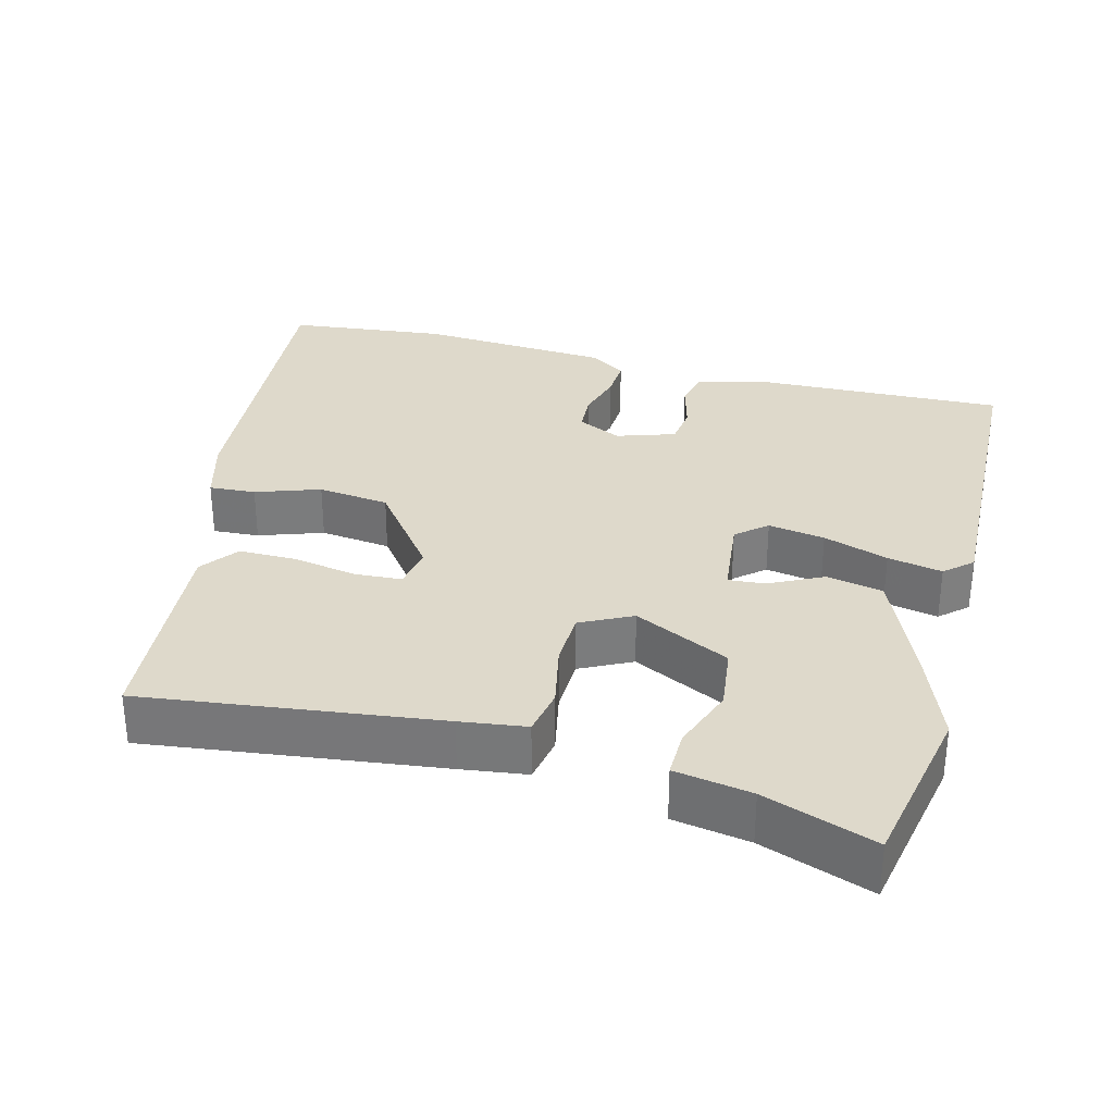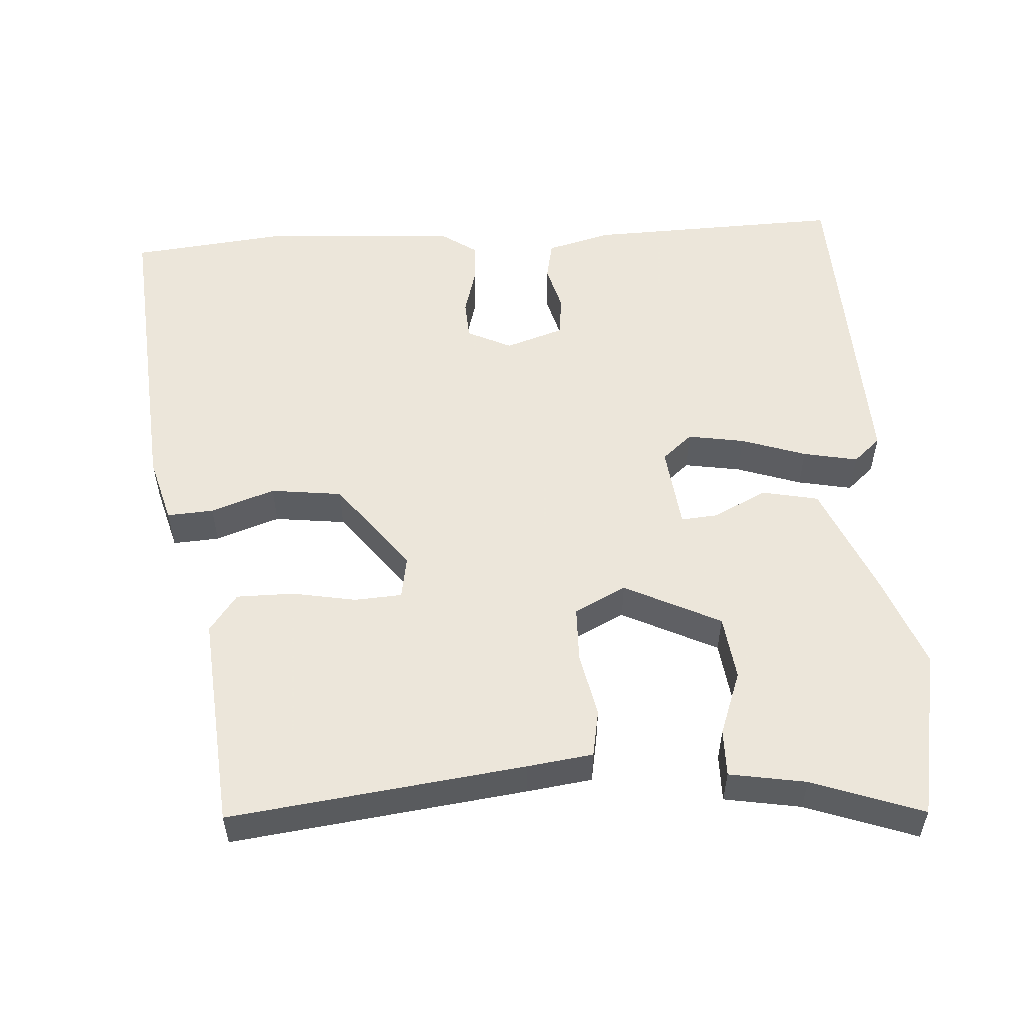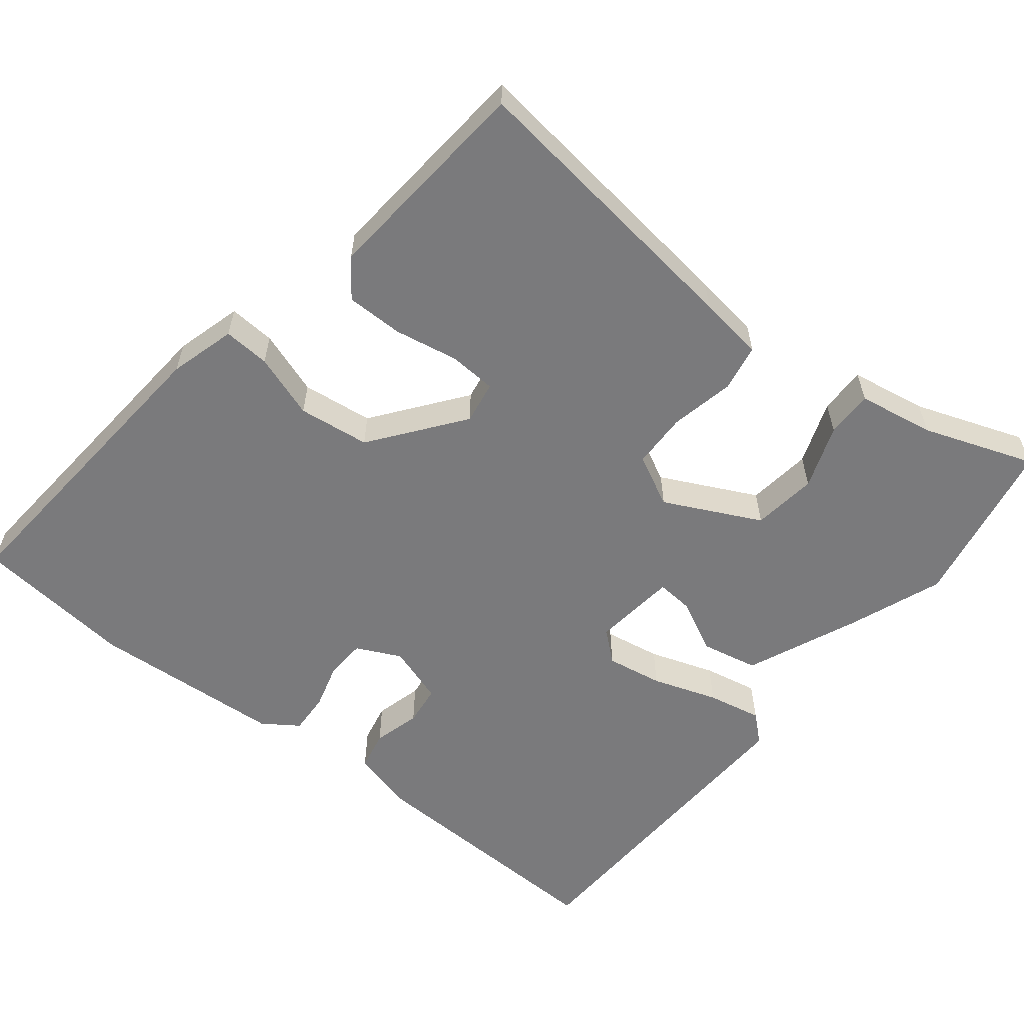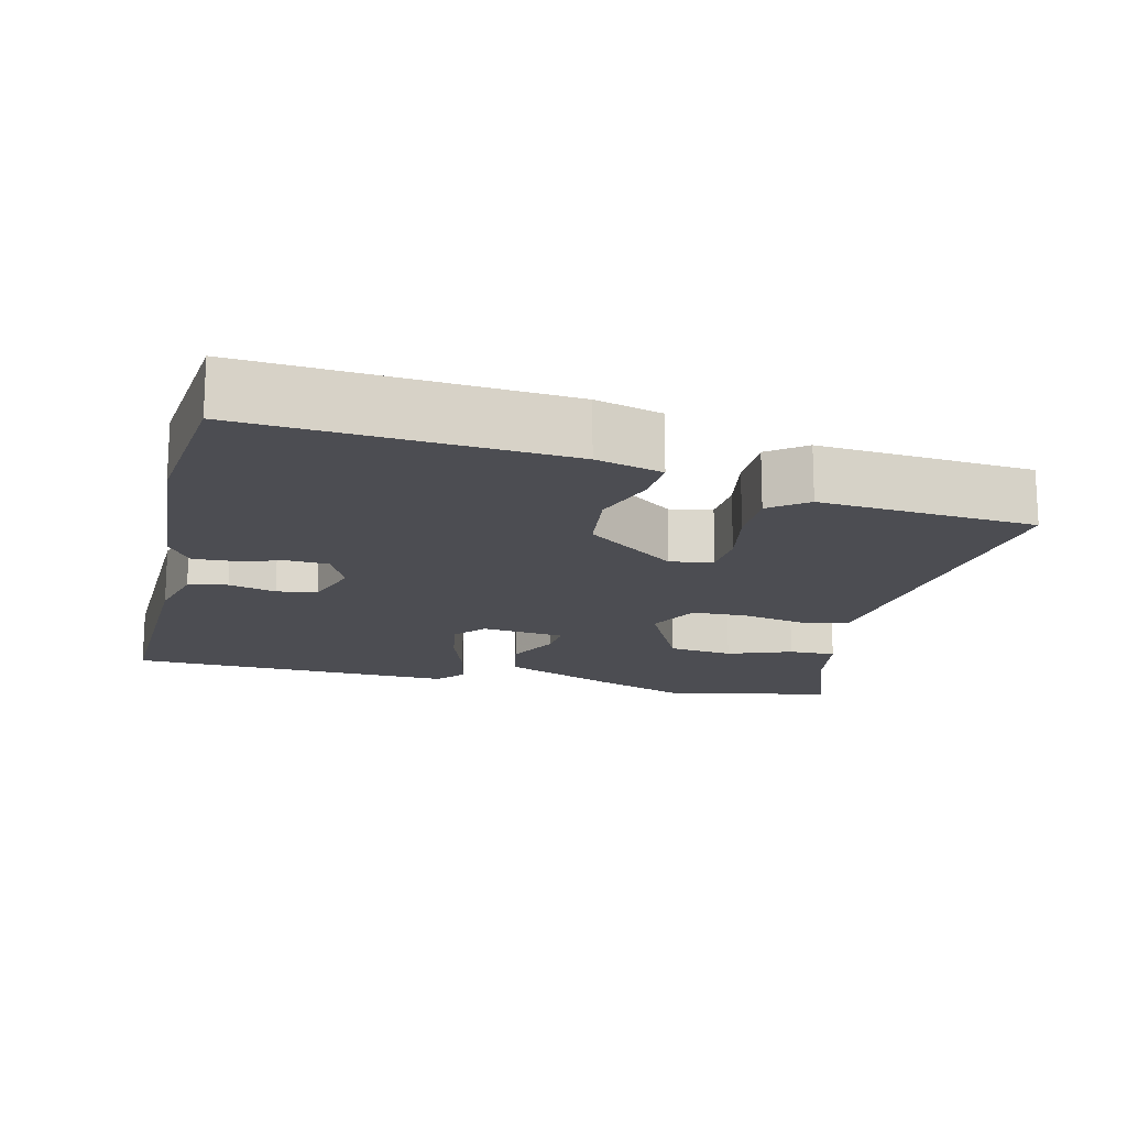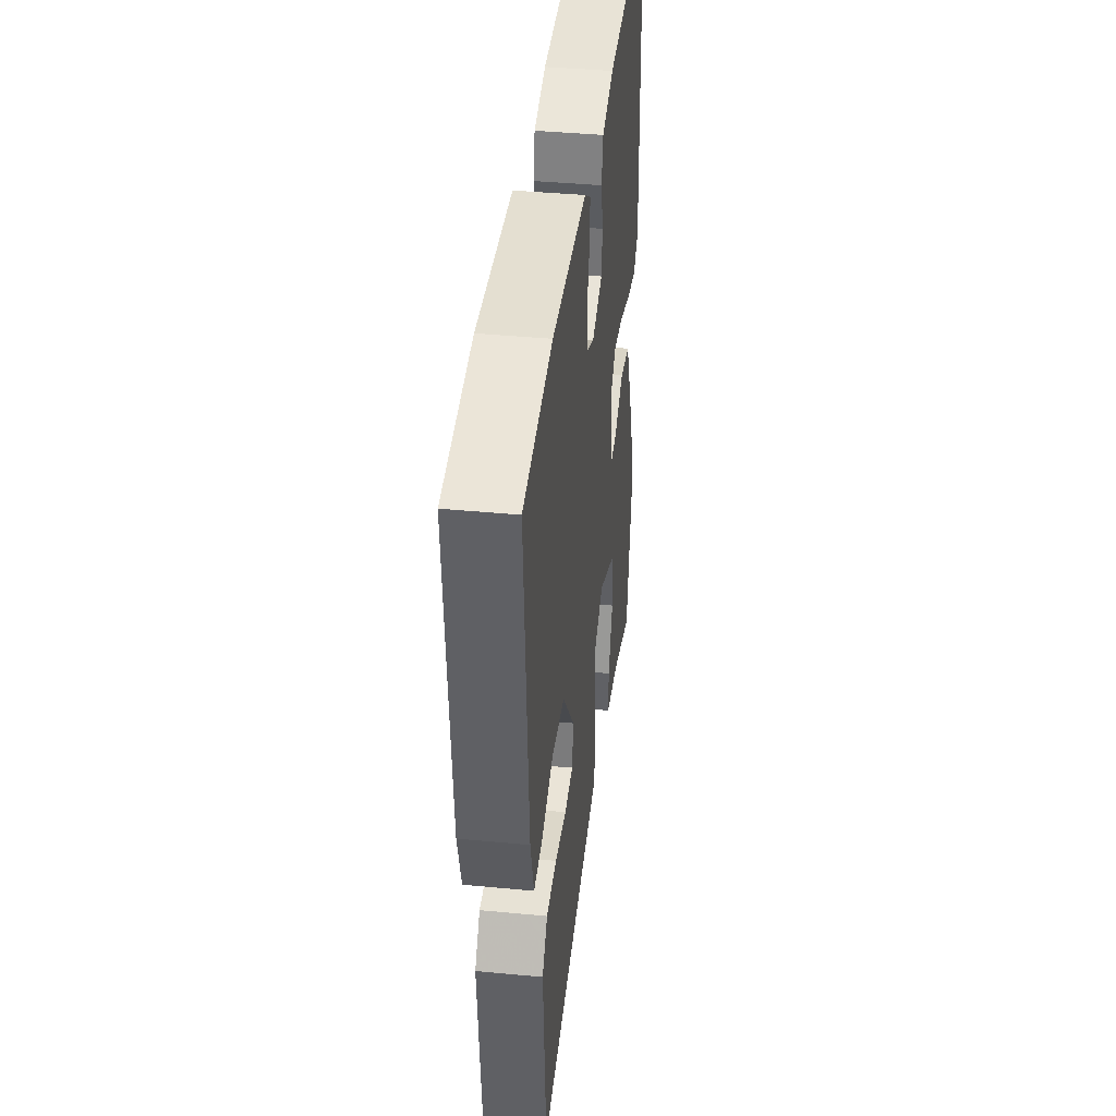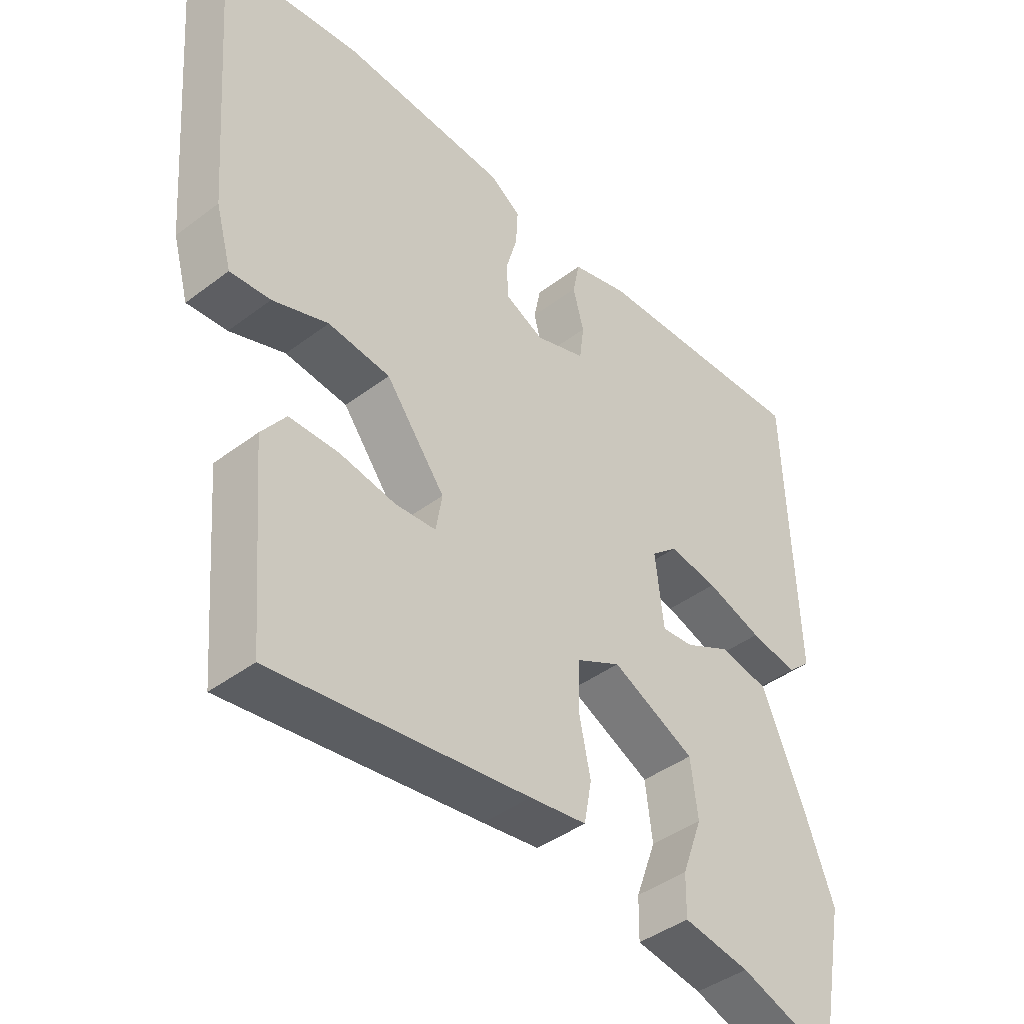
<metadata>
{"format":"obj","ext":"obj","renderer":"f3d","projection":"perspective","resolution":1024,"background":"white","views":[{"elev":31.7,"azim":-165.4,"up":"+Y"},{"elev":54.2,"azim":176.3,"up":"+Y"},{"elev":-58.2,"azim":141.4,"up":"+Y"},{"elev":-16.3,"azim":76.6,"up":"+Y"},{"elev":40.4,"azim":96.7,"up":"+Z"},{"elev":-42.0,"azim":132.3,"up":"+Z"}]}
</metadata>
<code>
v 0.43 0.07 -0.516
v 0.03 0.07 -0.466
v -0.059 0.07 -0.454
v -0.071 0.07 -0.39
v -0.053 0.07 -0.303
v -0.055 0.07 -0.227
v -0.125 0.07 -0.192
v -0.255 0.07 -0.256
v -0.266 0.07 -0.344
v -0.234 0.07 -0.431
v -0.233 0.07 -0.495
v -0.337 0.07 -0.513
v -0.487 0.07 -0.567
v -0.532 0.07 -0.336
v -0.484 0.07 -0.209
v -0.419 0.07 -0.056
v -0.342 0.07 -0.04
v -0.27 0.07 -0.076
v -0.22 0.07 -0.08
v -0.207 0.07 0.034
v -0.248 0.07 0.069
v -0.325 0.07 0.056
v -0.413 0.07 0.026
v -0.487 0.07 0.011
v -0.524 0.07 0.044
v -0.508 0.07 0.493
v -0.161 0.07 0.483
v -0.073 0.07 0.46
v -0.062 0.07 0.407
v -0.079 0.07 0.343
v -0.072 0.07 0.288
v 0.007 0.07 0.262
v 0.067 0.07 0.291
v 0.07 0.07 0.345
v 0.052 0.07 0.408
v 0.049 0.07 0.464
v 0.097 0.07 0.497
v 0.358 0.07 0.515
v 0.575 0.07 0.492
v 0.542 0.07 0.065
v 0.517 0.07 -0.025
v 0.454 0.07 -0.021
v 0.367 0.07 0.009
v 0.27 0.07 -0.003
v 0.177 0.07 -0.126
v 0.187 0.07 -0.184
v 0.251 0.07 -0.188
v 0.338 0.07 -0.172
v 0.416 0.07 -0.172
v 0.454 0.07 -0.223
v 0.43 0 -0.516
v 0.03 0 -0.466
v -0.059 0 -0.454
v -0.071 0 -0.39
v -0.053 0 -0.303
v -0.055 0 -0.227
v -0.125 0 -0.192
v -0.255 0 -0.256
v -0.266 0 -0.344
v -0.234 0 -0.431
v -0.233 0 -0.495
v -0.337 0 -0.513
v -0.487 0 -0.567
v -0.532 0 -0.336
v -0.484 0 -0.209
v -0.419 0 -0.056
v -0.342 0 -0.04
v -0.27 0 -0.076
v -0.22 0 -0.08
v -0.207 0 0.034
v -0.248 0 0.069
v -0.325 0 0.056
v -0.413 0 0.026
v -0.487 0 0.011
v -0.524 0 0.044
v -0.508 0 0.493
v -0.161 0 0.483
v -0.073 0 0.46
v -0.062 0 0.407
v -0.079 0 0.343
v -0.072 0 0.288
v 0.007 0 0.262
v 0.067 0 0.291
v 0.07 0 0.345
v 0.052 0 0.408
v 0.049 0 0.464
v 0.097 0 0.497
v 0.358 0 0.515
v 0.575 0 0.492
v 0.542 0 0.065
v 0.517 0 -0.025
v 0.454 0 -0.021
v 0.367 0 0.009
v 0.27 0 -0.003
v 0.177 0 -0.126
v 0.187 0 -0.184
v 0.251 0 -0.188
v 0.338 0 -0.172
v 0.416 0 -0.172
v 0.454 0 -0.223
f 47 48 49 50
f 46 47 50 1
f 40 41 42 43
f 40 43 44
f 39 40 44
f 38 39 44 45
f 34 35 36 37
f 33 34 37 38
f 27 28 29 30
f 27 30 31
f 26 27 31
f 25 26 31
f 22 23 24 25
f 21 22 25 31
f 20 21 31 32
f 15 16 17 18
f 15 18 19
f 12 13 14 15
f 12 15 19
f 9 10 11 12
f 8 9 12
f 8 12 19
f 7 8 19
f 6 7 19 20
f 2 3 4 5
f 46 1 2 5
f 45 46 5 6
f 33 38 45 6
f 6 20 32 33
f 100 99 98 97
f 51 100 97 96
f 93 92 91 90
f 94 93 90
f 94 90 89
f 95 94 89 88
f 87 86 85 84
f 88 87 84 83
f 80 79 78 77
f 81 80 77
f 81 77 76
f 81 76 75
f 75 74 73 72
f 81 75 72 71
f 82 81 71 70
f 68 67 66 65
f 69 68 65
f 65 64 63 62
f 69 65 62
f 62 61 60 59
f 62 59 58
f 69 62 58
f 69 58 57
f 70 69 57 56
f 55 54 53 52
f 55 52 51 96
f 56 55 96 95
f 56 95 88 83
f 83 82 70 56
f 1 51 52 2
f 2 52 53 3
f 3 53 54 4
f 4 54 55 5
f 5 55 56 6
f 6 56 57 7
f 7 57 58 8
f 8 58 59 9
f 9 59 60 10
f 10 60 61 11
f 11 61 62 12
f 12 62 63 13
f 13 63 64 14
f 14 64 65 15
f 15 65 66 16
f 16 66 67 17
f 17 67 68 18
f 18 68 69 19
f 19 69 70 20
f 20 70 71 21
f 21 71 72 22
f 22 72 73 23
f 23 73 74 24
f 24 74 75 25
f 25 75 76 26
f 26 76 77 27
f 27 77 78 28
f 28 78 79 29
f 29 79 80 30
f 30 80 81 31
f 31 81 82 32
f 32 82 83 33
f 33 83 84 34
f 34 84 85 35
f 35 85 86 36
f 36 86 87 37
f 37 87 88 38
f 38 88 89 39
f 39 89 90 40
f 40 90 91 41
f 41 91 92 42
f 42 92 93 43
f 43 93 94 44
f 44 94 95 45
f 45 95 96 46
f 46 96 97 47
f 47 97 98 48
f 48 98 99 49
f 49 99 100 50
f 50 100 51 1

</code>
